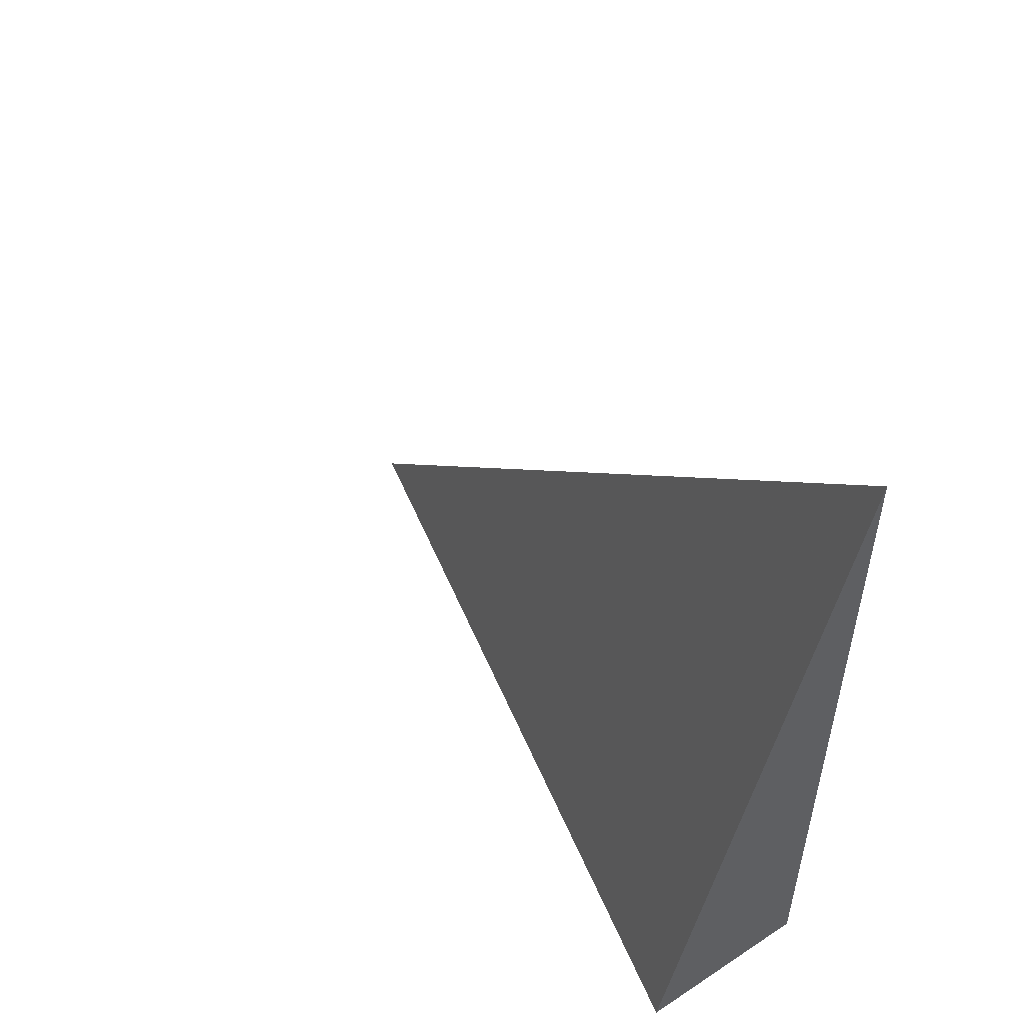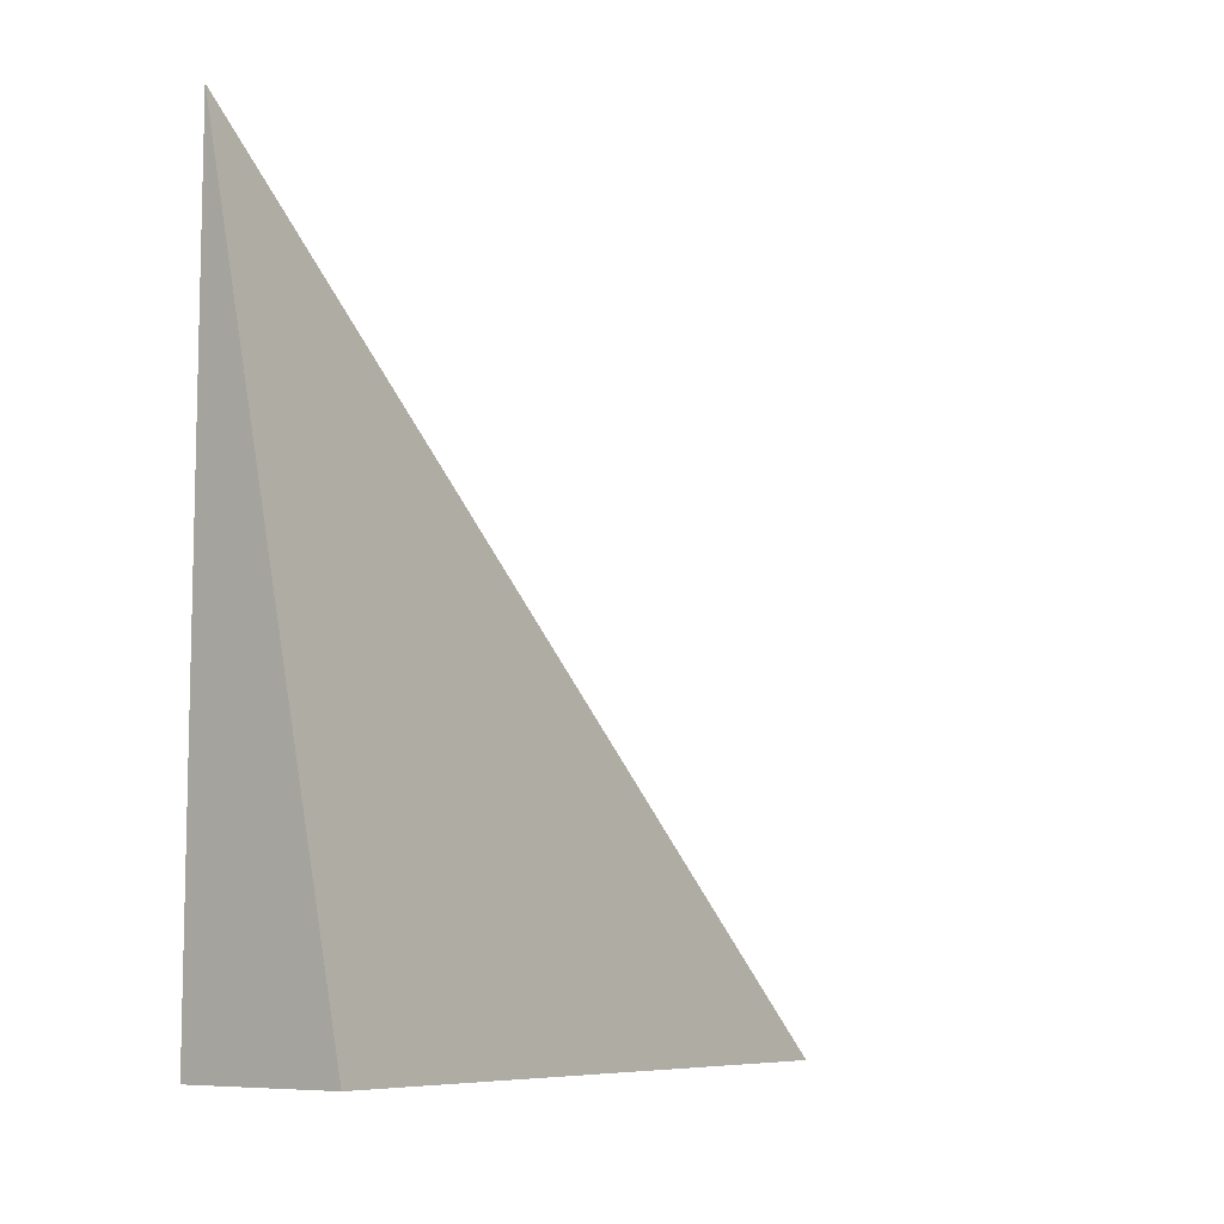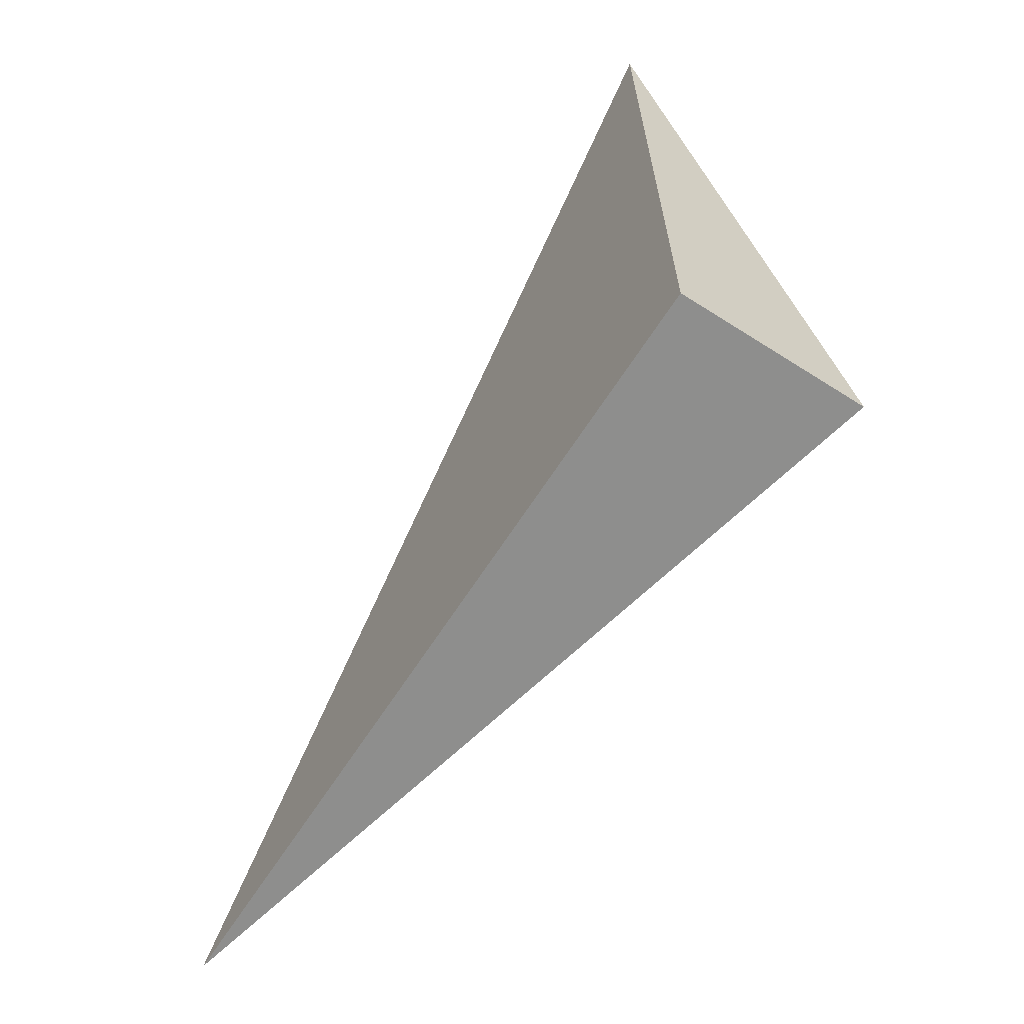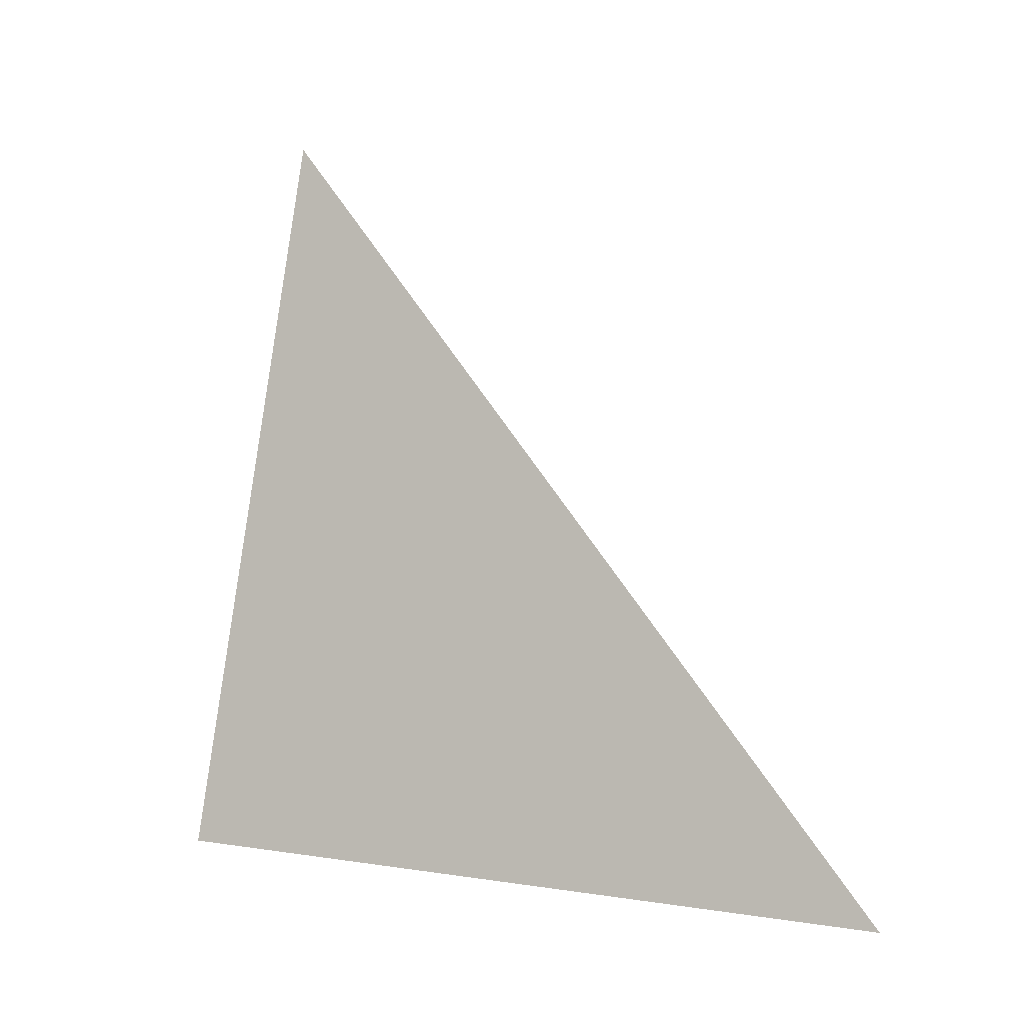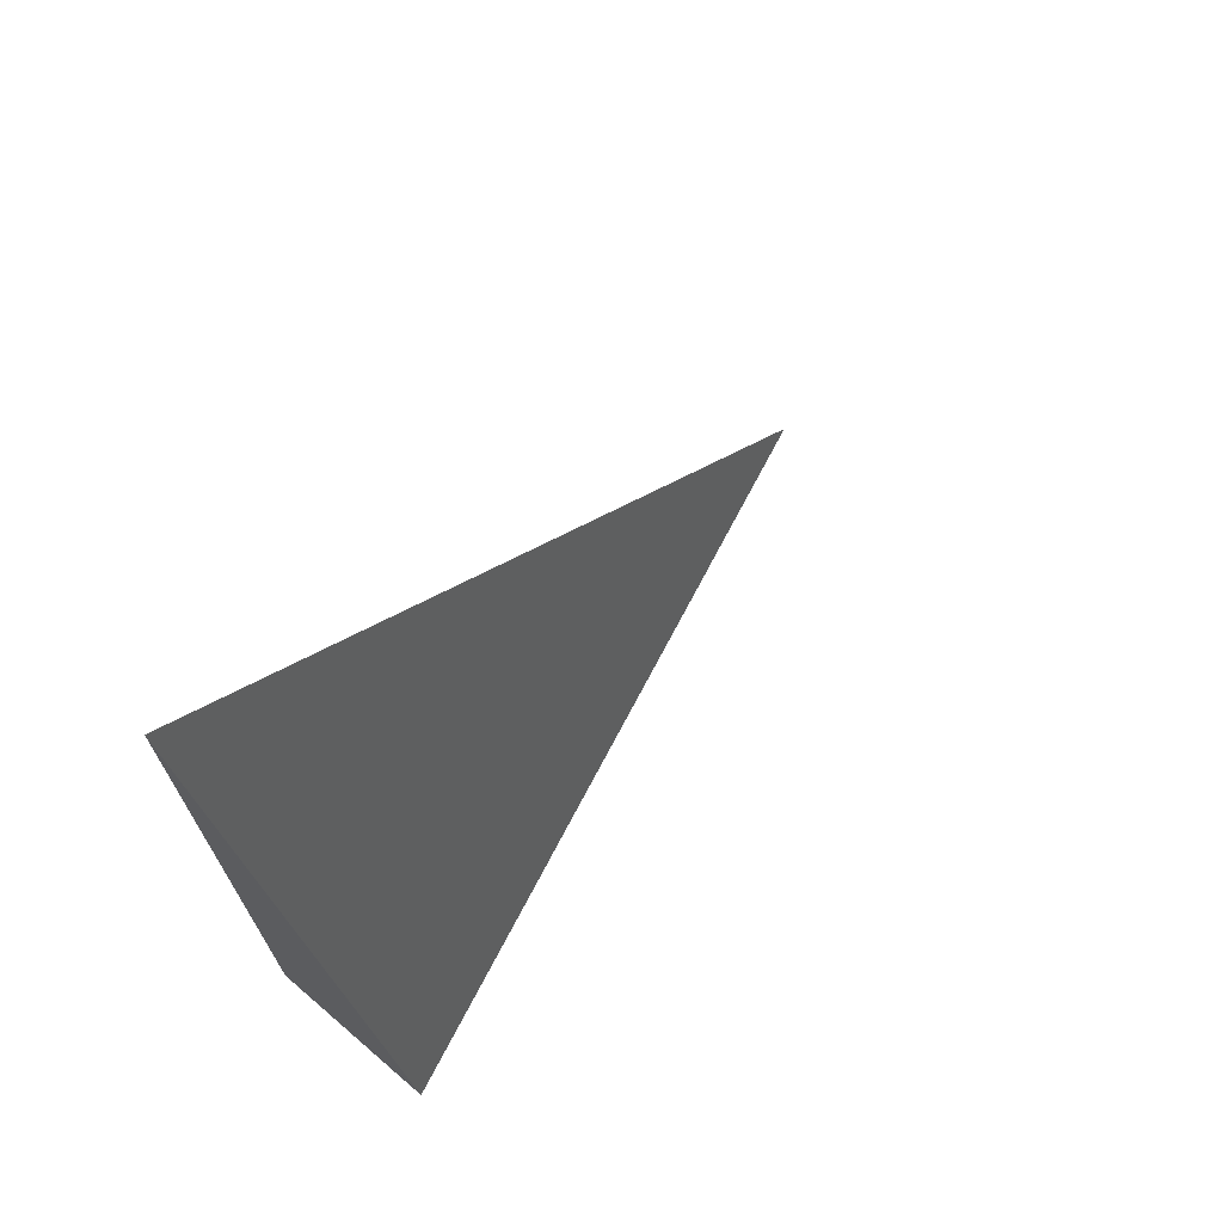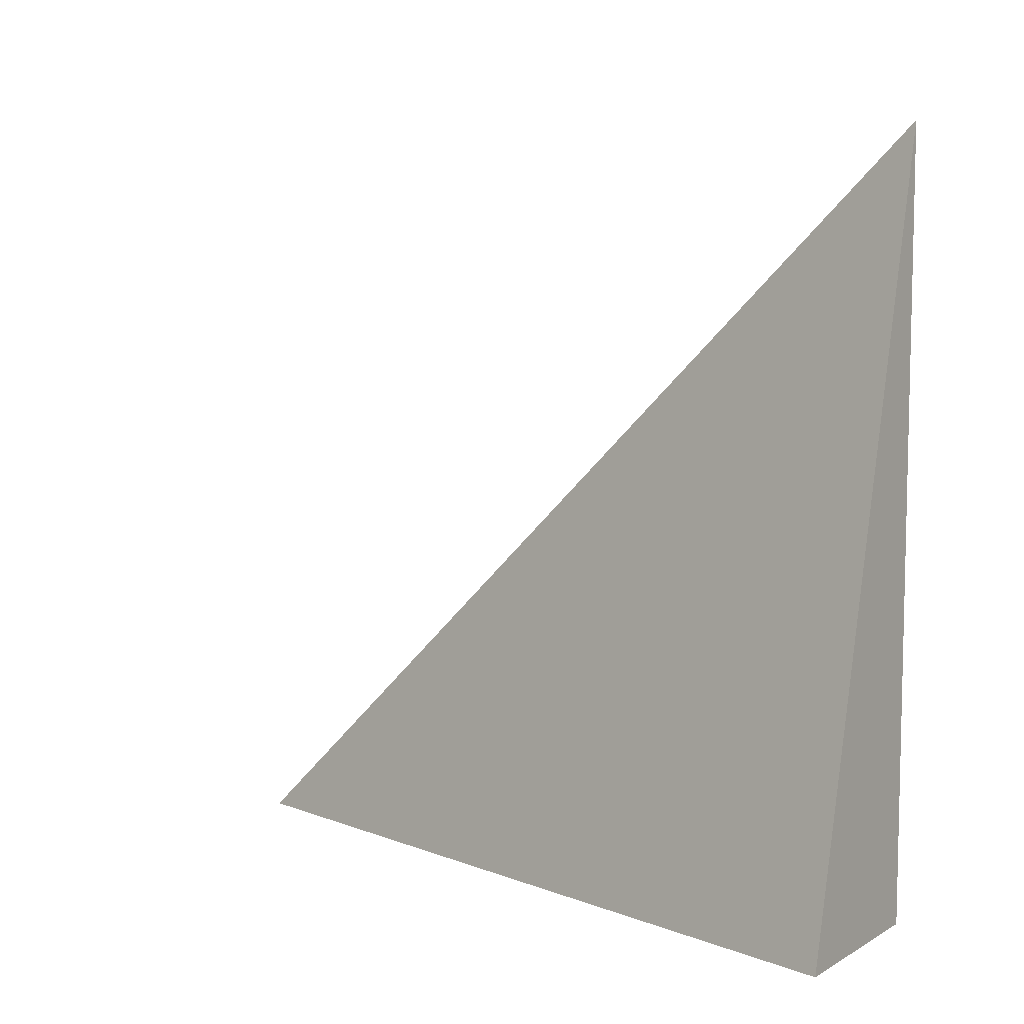
<metadata>
{"format":"obj","ext":"obj","renderer":"f3d","projection":"perspective","resolution":1024,"background":"white","views":[{"elev":52.7,"azim":144.8,"up":"+Y"},{"elev":-8.4,"azim":41.7,"up":"+Z"},{"elev":-64.9,"azim":-32.6,"up":"+Z"},{"elev":5.7,"azim":129.2,"up":"+Z"},{"elev":69.7,"azim":40.6,"up":"+Z"},{"elev":7.6,"azim":124.0,"up":"+Y"}]}
</metadata>
<code>
v -0.07222 -0.3113 -0.3159
v 0.2167 -0.3113 -0.3159
v -0.07222 0.9338 -0.3159
v -0.07222 -0.3113 0.9476
v -0.07222 0.3113 -0.3159
v 0.07222 0.3113 -0.3159
v 0.07222 -0.3113 -0.3159
v 0.07222 -0.3113 0.3159
v -0.07222 -0.3113 0.3159
v -0.07222 0.3113 0.3159
v -0.07222 2.776e-17 -0.3159
v 0 2.776e-17 -0.3159
v 0 -0.3113 -0.3159
v -0.07222 0.6226 -0.3159
v 0 0.6226 -0.3159
v 0 0.3113 -0.3159
v 0.1444 2.776e-17 -0.3159
v 0.1444 -0.3113 -0.3159
v 0.07222 2.776e-17 -0.3159
v 0 -0.3113 2.776e-17
v -0.07222 -0.3113 2.776e-17
v 0.1444 -0.3113 2.776e-17
v 0.07222 -0.3113 2.776e-17
v 0 -0.3113 0.6317
v -0.07222 -0.3113 0.6317
v 0 -0.3113 0.3159
v -0.07222 0.3113 2.776e-17
v -0.07222 0.6226 2.776e-17
v -0.07222 2.776e-17 2.776e-17
v -0.07222 2.776e-17 0.6317
v -0.07222 2.776e-17 0.3159
v 0.07222 2.776e-17 2.776e-17
v 0 0.3113 2.776e-17
v 0 2.776e-17 0.3159
v -0.07222 -0.1556 -0.3159
v -0.03611 -0.1556 -0.3159
v -0.03611 -0.3113 -0.3159
v -0.07222 0.1556 -0.3159
v -0.03611 0.1556 -0.3159
v -0.03611 2.776e-17 -0.3159
v 0.03611 -0.1556 -0.3159
v 0.03611 -0.3113 -0.3159
v 0 -0.1556 -0.3159
v -0.07222 0.4669 -0.3159
v -0.03611 0.4669 -0.3159
v -0.03611 0.3113 -0.3159
v -0.07222 0.7782 -0.3159
v -0.03611 0.7782 -0.3159
v -0.03611 0.6226 -0.3159
v 0.03611 0.4669 -0.3159
v 0.03611 0.3113 -0.3159
v 0 0.4669 -0.3159
v 0.1083 0.1556 -0.3159
v 0.1083 2.776e-17 -0.3159
v 0.07222 0.1556 -0.3159
v 0.1805 -0.1556 -0.3159
v 0.1805 -0.3113 -0.3159
v 0.1444 -0.1556 -0.3159
v 0.1083 -0.3113 -0.3159
v 0.07222 -0.1556 -0.3159
v 0.1083 -0.1556 -0.3159
v 0 0.1556 -0.3159
v 0.03611 0.1556 -0.3159
v 0.03611 2.776e-17 -0.3159
v -0.03611 -0.3113 -0.1579
v -0.07222 -0.3113 -0.1579
v 0.03611 -0.3113 -0.1579
v 0 -0.3113 -0.1579
v -0.03611 -0.3113 0.1579
v -0.07222 -0.3113 0.1579
v -0.03611 -0.3113 2.776e-17
v 0.1083 -0.3113 -0.1579
v 0.07222 -0.3113 -0.1579
v 0.1805 -0.3113 -0.1579
v 0.1444 -0.3113 -0.1579
v 0.1083 -0.3113 0.1579
v 0.07222 -0.3113 0.1579
v 0.1083 -0.3113 2.776e-17
v 0.03611 -0.3113 0.4738
v 0 -0.3113 0.4738
v 0.03611 -0.3113 0.3159
v -0.03611 -0.3113 0.7896
v -0.07222 -0.3113 0.7896
v -0.03611 -0.3113 0.6317
v -0.07222 -0.3113 0.4738
v -0.03611 -0.3113 0.3159
v -0.03611 -0.3113 0.4738
v 0.03611 -0.3113 2.776e-17
v 0.03611 -0.3113 0.1579
v 0 -0.3113 0.1579
v -0.07222 0.6226 -0.1579
v -0.07222 0.7782 -0.1579
v -0.07222 0.3113 -0.1579
v -0.07222 0.4669 -0.1579
v -0.07222 0.3113 0.1579
v -0.07222 0.4669 0.1579
v -0.07222 0.4669 2.776e-17
v -0.07222 2.776e-17 -0.1579
v -0.07222 0.1556 -0.1579
v -0.07222 -0.1556 -0.1579
v -0.07222 -0.1556 0.1579
v -0.07222 -0.1556 2.776e-17
v -0.07222 -0.1556 0.4738
v -0.07222 -0.1556 0.3159
v -0.07222 -0.1556 0.7896
v -0.07222 -0.1556 0.6317
v -0.07222 0.1556 0.4738
v -0.07222 0.1556 0.3159
v -0.07222 2.776e-17 0.4738
v -0.07222 0.1556 2.776e-17
v -0.07222 2.776e-17 0.1579
v -0.07222 0.1556 0.1579
v 0.1444 -0.1556 -0.1579
v 0.07222 0.1556 -0.1579
v 0.1083 2.776e-17 -0.1579
v 0.07222 -0.1556 0.1579
v 0.1083 -0.1556 2.776e-17
v 0 0.4669 -0.1579
v 0.03611 0.3113 -0.1579
v -0.03611 0.6226 -0.1579
v -0.03611 0.3113 0.1579
v -0.03611 0.4669 2.776e-17
v -0.03611 2.776e-17 0.4738
v -0.03611 0.1556 0.3159
v -0.03611 -0.1556 0.6317
v 0.03611 -0.1556 0.3159
v 0 -0.1556 0.4738
v 0.03611 0.1556 2.776e-17
v 0 0.1556 0.1579
v 0.03611 2.776e-17 0.1579
f 1 35 37
f 35 11 36
f 36 13 37
f 35 36 37
f 11 38 40
f 38 5 39
f 39 12 40
f 38 39 40
f 12 41 43
f 41 7 42
f 42 13 43
f 41 42 43
f 11 40 36
f 40 12 43
f 43 13 36
f 40 43 36
f 5 44 46
f 44 14 45
f 45 16 46
f 44 45 46
f 14 47 49
f 47 3 48
f 48 15 49
f 47 48 49
f 15 50 52
f 50 6 51
f 51 16 52
f 50 51 52
f 14 49 45
f 49 15 52
f 52 16 45
f 49 52 45
f 6 53 55
f 53 17 54
f 54 19 55
f 53 54 55
f 17 56 58
f 56 2 57
f 57 18 58
f 56 57 58
f 18 59 61
f 59 7 60
f 60 19 61
f 59 60 61
f 17 58 54
f 58 18 61
f 61 19 54
f 58 61 54
f 5 46 39
f 46 16 62
f 62 12 39
f 46 62 39
f 16 51 63
f 51 6 55
f 55 19 63
f 51 55 63
f 19 60 64
f 60 7 41
f 41 12 64
f 60 41 64
f 16 63 62
f 63 19 64
f 64 12 62
f 63 64 62
f 1 37 66
f 37 13 65
f 65 21 66
f 37 65 66
f 13 42 68
f 42 7 67
f 67 20 68
f 42 67 68
f 20 69 71
f 69 9 70
f 70 21 71
f 69 70 71
f 13 68 65
f 68 20 71
f 71 21 65
f 68 71 65
f 7 59 73
f 59 18 72
f 72 23 73
f 59 72 73
f 18 57 75
f 57 2 74
f 74 22 75
f 57 74 75
f 22 76 78
f 76 8 77
f 77 23 78
f 76 77 78
f 18 75 72
f 75 22 78
f 78 23 72
f 75 78 72
f 8 79 81
f 79 24 80
f 80 26 81
f 79 80 81
f 24 82 84
f 82 4 83
f 83 25 84
f 82 83 84
f 25 85 87
f 85 9 86
f 86 26 87
f 85 86 87
f 24 84 80
f 84 25 87
f 87 26 80
f 84 87 80
f 7 73 67
f 73 23 88
f 88 20 67
f 73 88 67
f 23 77 89
f 77 8 81
f 81 26 89
f 77 81 89
f 26 86 90
f 86 9 69
f 69 20 90
f 86 69 90
f 23 89 88
f 89 26 90
f 90 20 88
f 89 90 88
f 3 47 92
f 47 14 91
f 91 28 92
f 47 91 92
f 14 44 94
f 44 5 93
f 93 27 94
f 44 93 94
f 27 95 97
f 95 10 96
f 96 28 97
f 95 96 97
f 14 94 91
f 94 27 97
f 97 28 91
f 94 97 91
f 5 38 99
f 38 11 98
f 98 29 99
f 38 98 99
f 11 35 100
f 35 1 66
f 66 21 100
f 35 66 100
f 21 70 102
f 70 9 101
f 101 29 102
f 70 101 102
f 11 100 98
f 100 21 102
f 102 29 98
f 100 102 98
f 9 85 104
f 85 25 103
f 103 31 104
f 85 103 104
f 25 83 106
f 83 4 105
f 105 30 106
f 83 105 106
f 30 107 109
f 107 10 108
f 108 31 109
f 107 108 109
f 25 106 103
f 106 30 109
f 109 31 103
f 106 109 103
f 5 99 93
f 99 29 110
f 110 27 93
f 99 110 93
f 29 101 111
f 101 9 104
f 104 31 111
f 101 104 111
f 31 108 112
f 108 10 95
f 95 27 112
f 108 95 112
f 29 111 110
f 111 31 112
f 112 27 110
f 111 112 110
f 2 56 74
f 56 17 113
f 113 22 74
f 56 113 74
f 17 53 115
f 53 6 114
f 114 32 115
f 53 114 115
f 32 116 117
f 116 8 76
f 76 22 117
f 116 76 117
f 17 115 113
f 115 32 117
f 117 22 113
f 115 117 113
f 6 50 119
f 50 15 118
f 118 33 119
f 50 118 119
f 15 48 120
f 48 3 92
f 92 28 120
f 48 92 120
f 28 96 122
f 96 10 121
f 121 33 122
f 96 121 122
f 15 120 118
f 120 28 122
f 122 33 118
f 120 122 118
f 10 107 124
f 107 30 123
f 123 34 124
f 107 123 124
f 30 105 125
f 105 4 82
f 82 24 125
f 105 82 125
f 24 79 127
f 79 8 126
f 126 34 127
f 79 126 127
f 30 125 123
f 125 24 127
f 127 34 123
f 125 127 123
f 6 119 114
f 119 33 128
f 128 32 114
f 119 128 114
f 33 121 129
f 121 10 124
f 124 34 129
f 121 124 129
f 34 126 130
f 126 8 116
f 116 32 130
f 126 116 130
f 33 129 128
f 129 34 130
f 130 32 128
f 129 130 128

</code>
